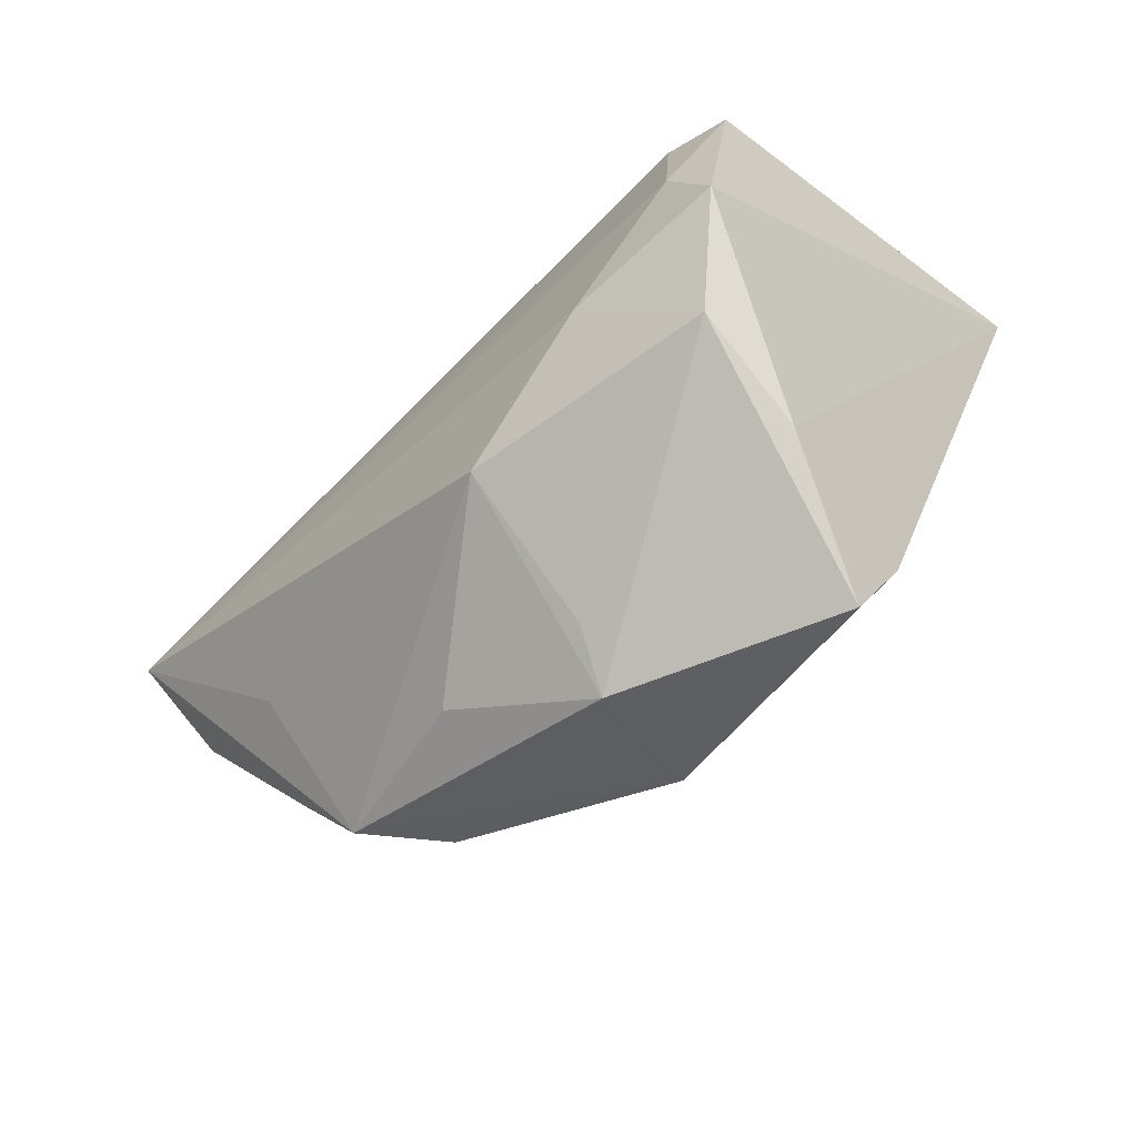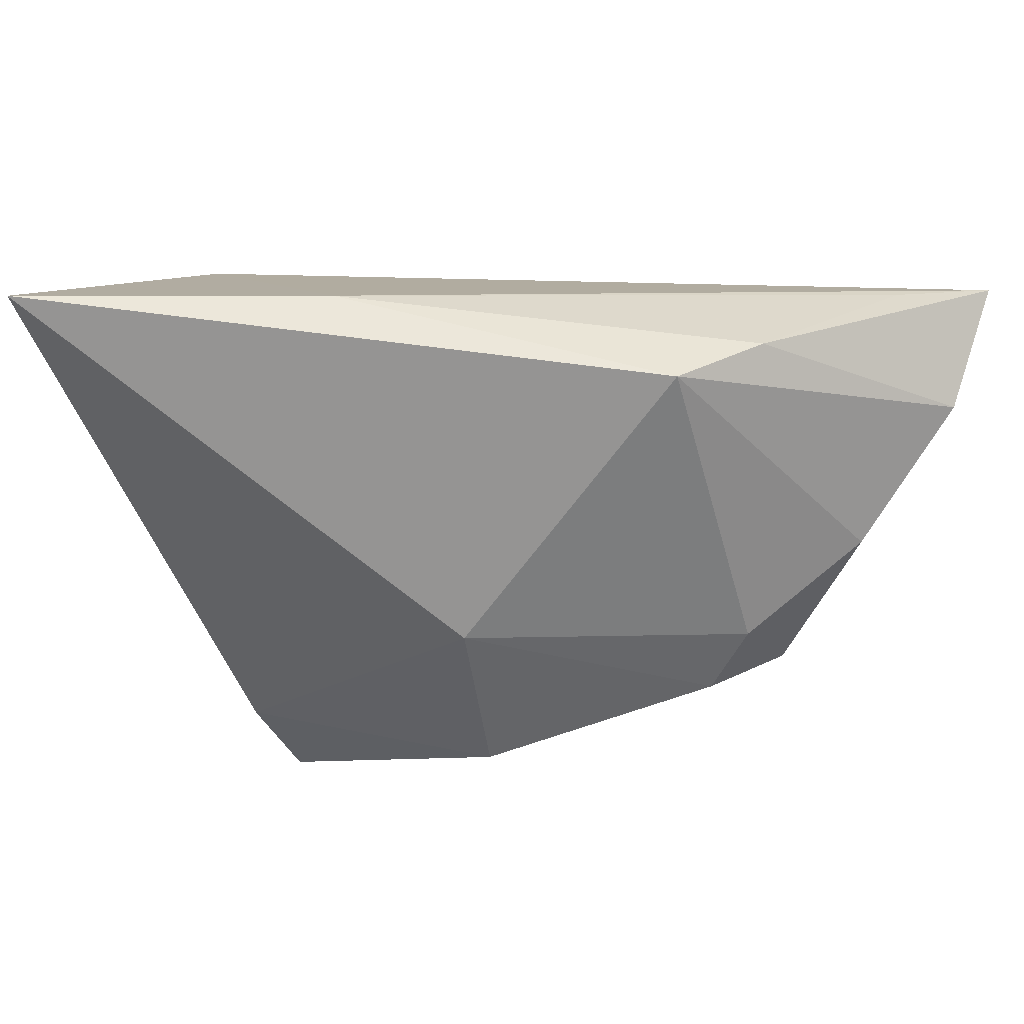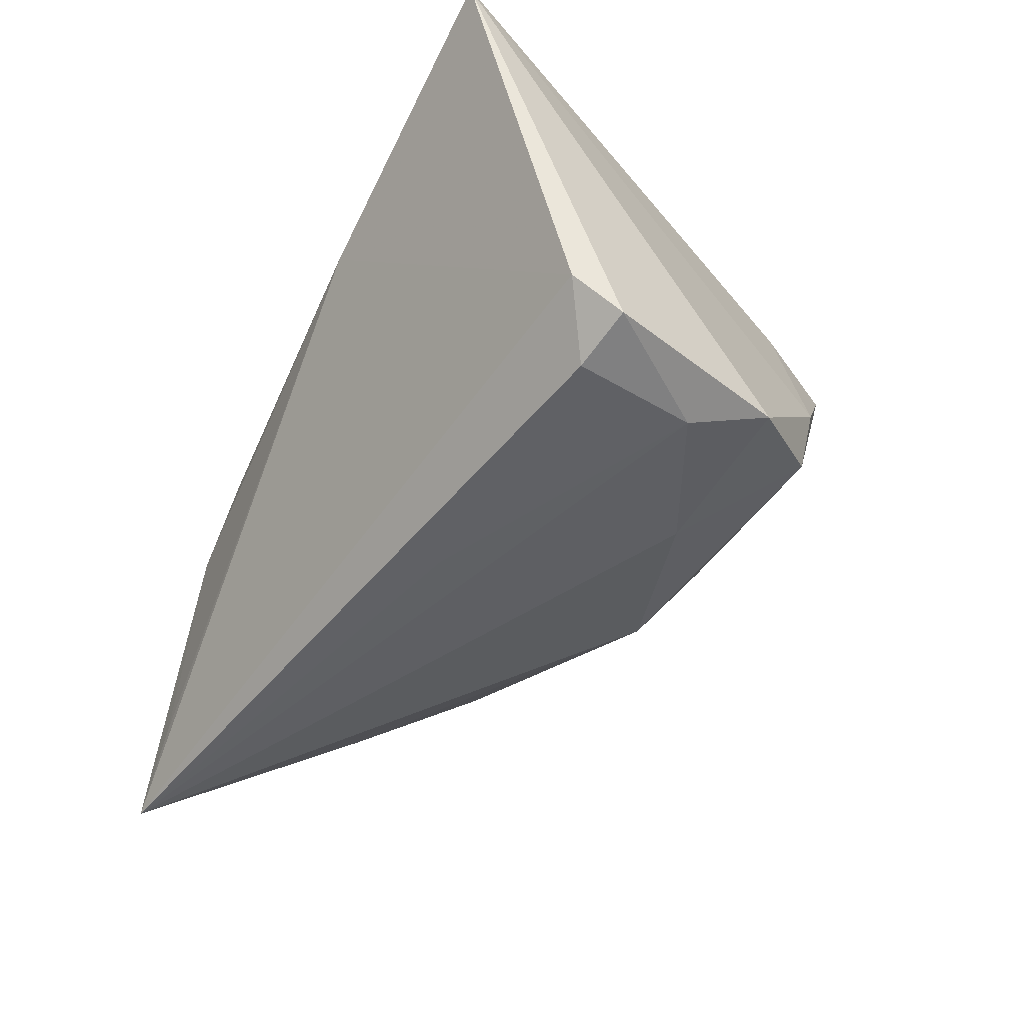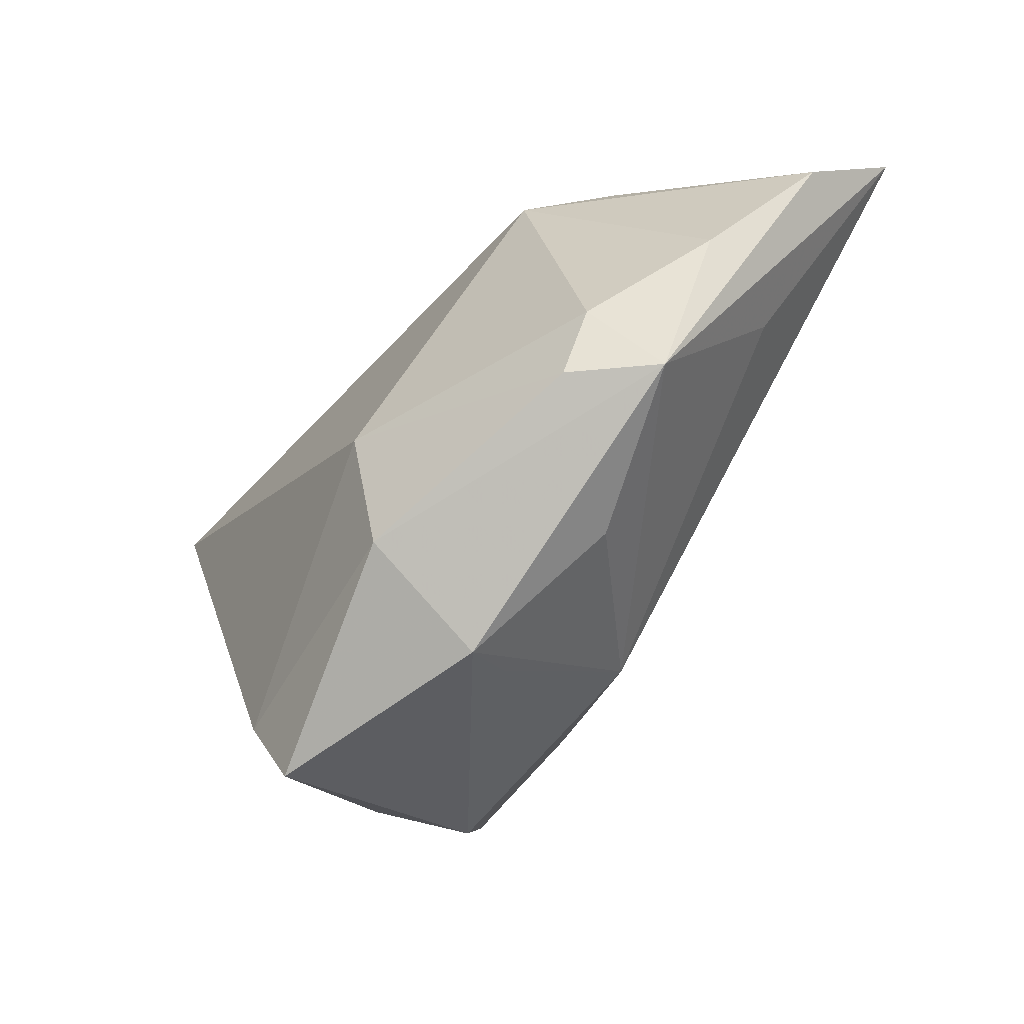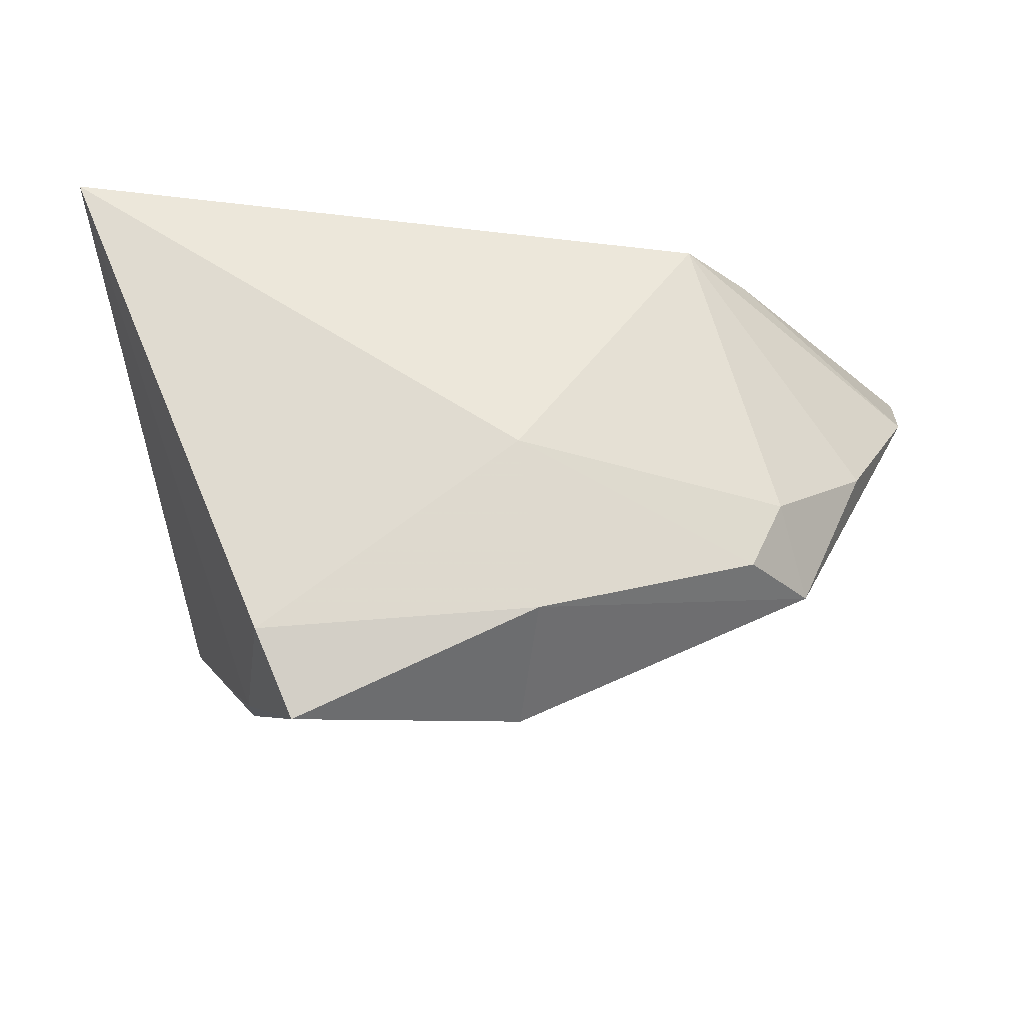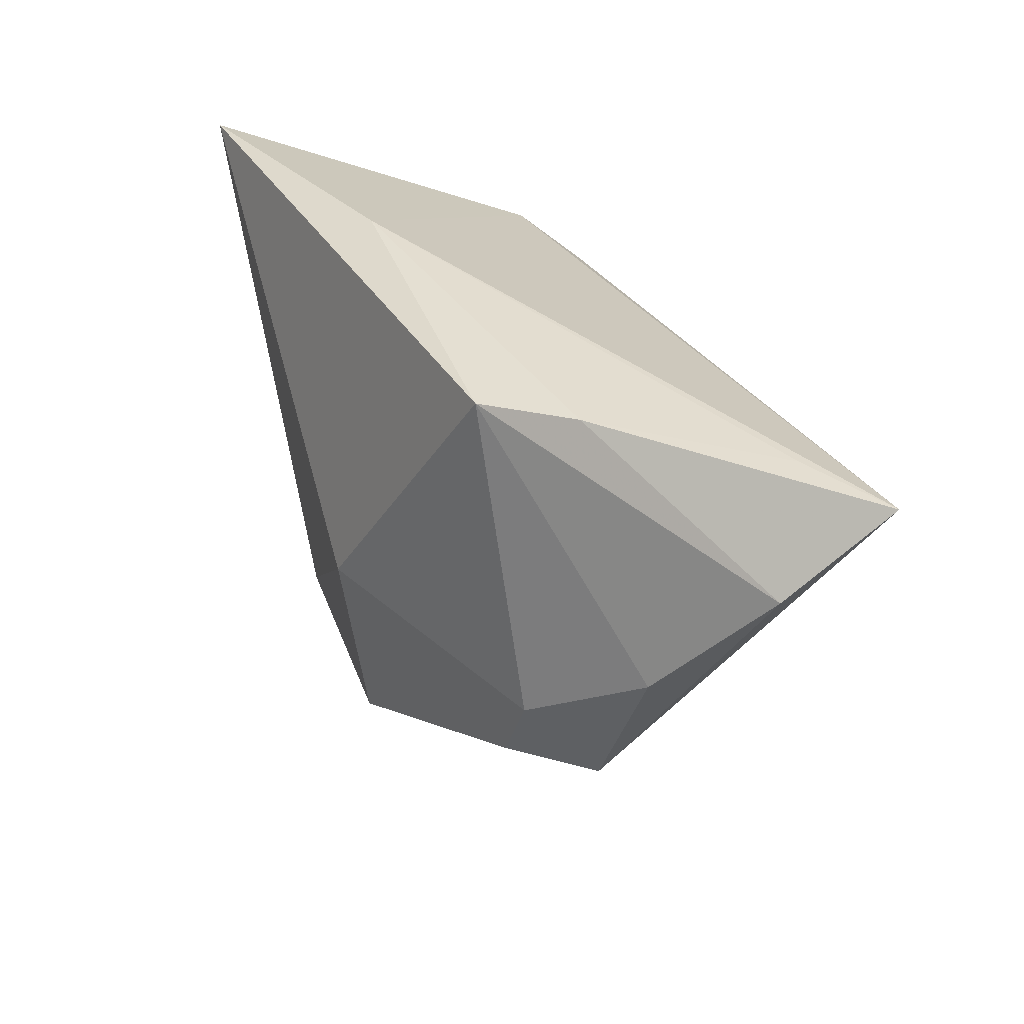
<metadata>
{"format":"obj","ext":"obj","renderer":"f3d","projection":"perspective","resolution":1024,"background":"white","views":[{"elev":-74.0,"azim":-134.2,"up":"+Y"},{"elev":34.3,"azim":17.6,"up":"+Y"},{"elev":-48.8,"azim":-118.3,"up":"+Z"},{"elev":-51.6,"azim":59.1,"up":"+Y"},{"elev":-27.4,"azim":1.7,"up":"+Y"},{"elev":33.1,"azim":71.3,"up":"+Y"}]}
</metadata>
<code>
v 0.05088 0.02533 -0.01777
v -0.02349 -0.03056 0.0203
v 0.04479 -0.0007156 -0.01373
v 0.002243 -0.02189 -0.01876
v 0.03809 0.02736 0.00286
v -0.01758 -0.01548 -0.02236
v 0.003902 -0.03354 -0.0003848
v -0.001156 0.009027 -0.02452
v -0.04352 0.007386 -0.02254
v 0.00766 -0.007889 0.02411
v 0.03627 -0.01858 0.01102
v 0.0436 -0.01894 0.001619
v -0.02693 -0.03234 0.0006224
v -0.03431 -0.006695 -0.02404
v 0.06149 0.02425 -0.02452
v 0.009955 -0.02877 0.02136
v -0.02855 -0.02791 -0.01389
v 0.06002 0.01387 -0.01221
v 0.007339 -0.03705 0.006107
v -0.03598 0.008639 -0.02452
v 0.05177 -0.000738 -0.000814
v -0.04919 0.03061 0.02448
v -0.03777 -0.01612 -0.02121
v 0.03007 0.02682 0.01242
v -0.04254 0.01336 -0.01795
v -0.01217 0.03061 0.01273
v 0.04025 -0.01 0.009976
v 0.02335 -0.02604 -0.002801
v -0.01906 -0.04081 0.01717
f 9 22 25
f 22 24 26
f 15 25 26
f 26 25 22
f 20 14 9
f 9 25 20
f 20 25 15
f 15 4 6
f 6 14 15
f 3 4 15
f 15 12 3
f 3 12 4
f 18 12 15
f 10 24 22
f 22 2 10
f 5 26 24
f 5 18 15
f 24 18 5
f 15 14 8
f 8 20 15
f 14 20 8
f 17 6 4
f 17 19 29
f 4 12 28
f 28 19 4
f 12 19 28
f 21 18 24
f 12 18 21
f 29 19 16
f 16 19 12
f 16 2 29
f 16 10 2
f 15 26 1
f 1 5 15
f 26 5 1
f 14 6 23
f 6 17 23
f 9 14 23
f 23 22 9
f 4 19 7
f 7 17 4
f 19 17 7
f 12 21 27
f 24 10 27
f 27 21 24
f 13 17 29
f 13 23 17
f 29 2 13
f 13 2 22
f 22 23 13
f 10 16 11
f 11 27 10
f 11 16 12
f 12 27 11

</code>
